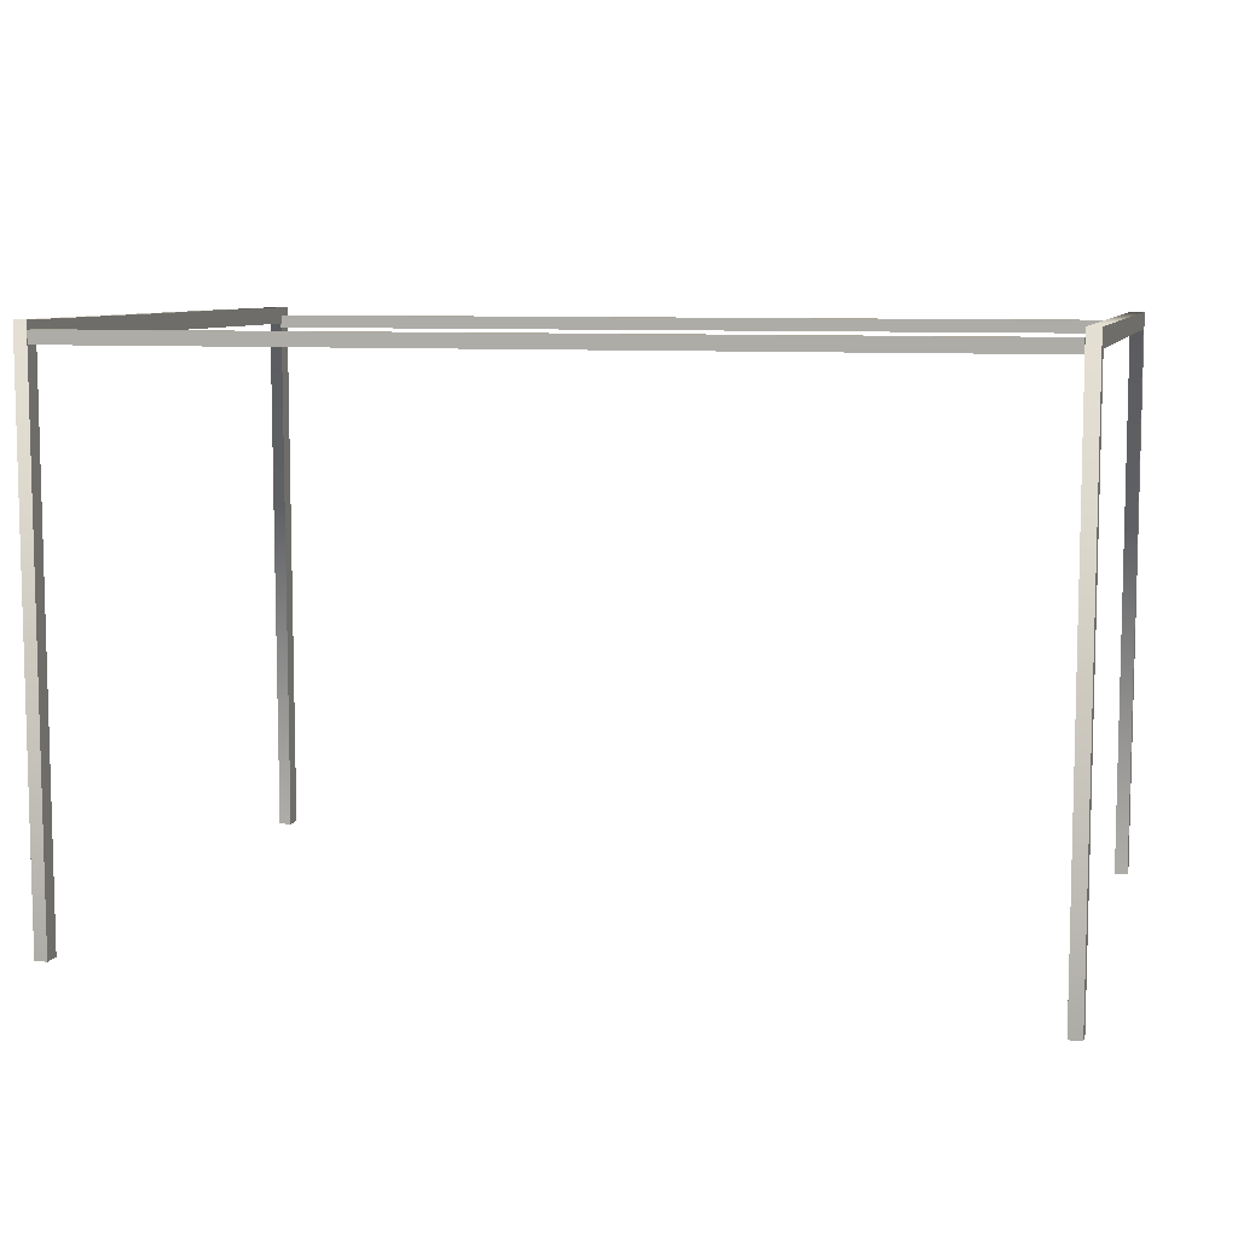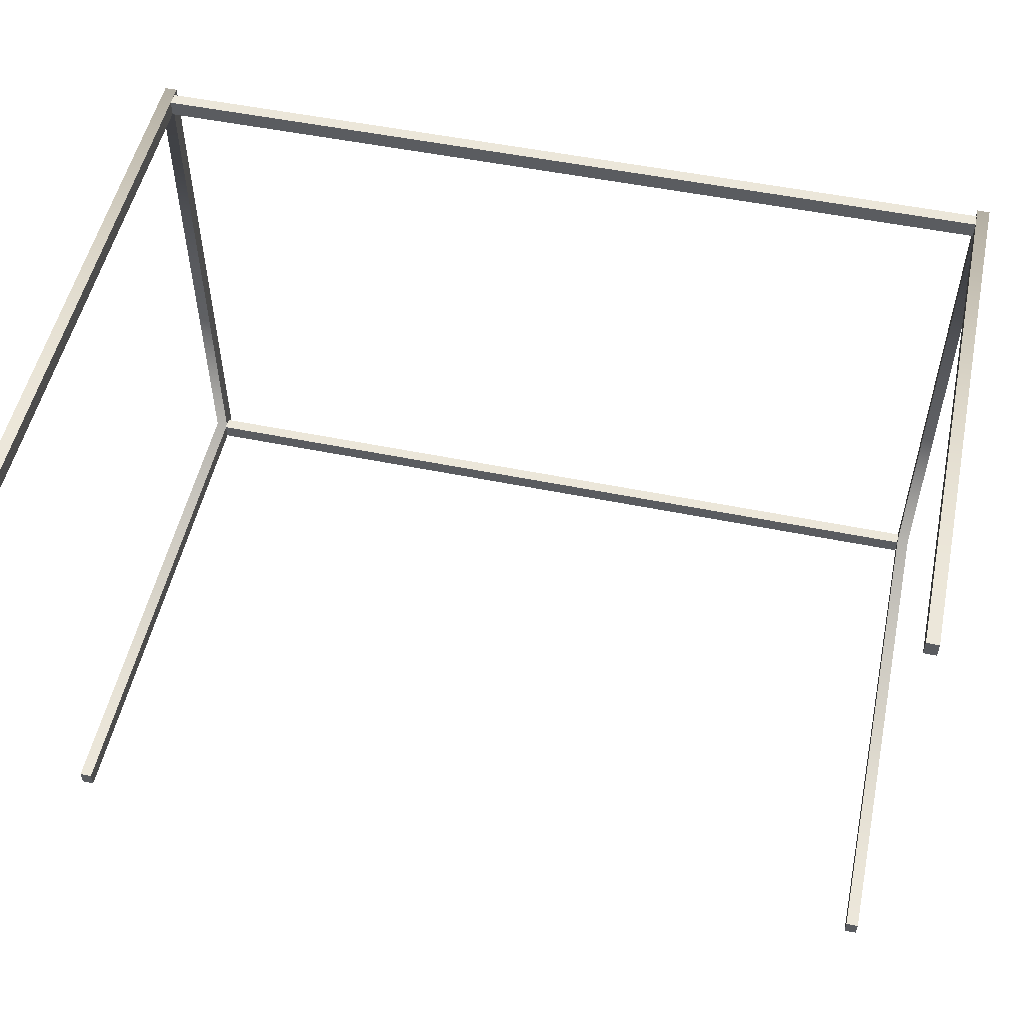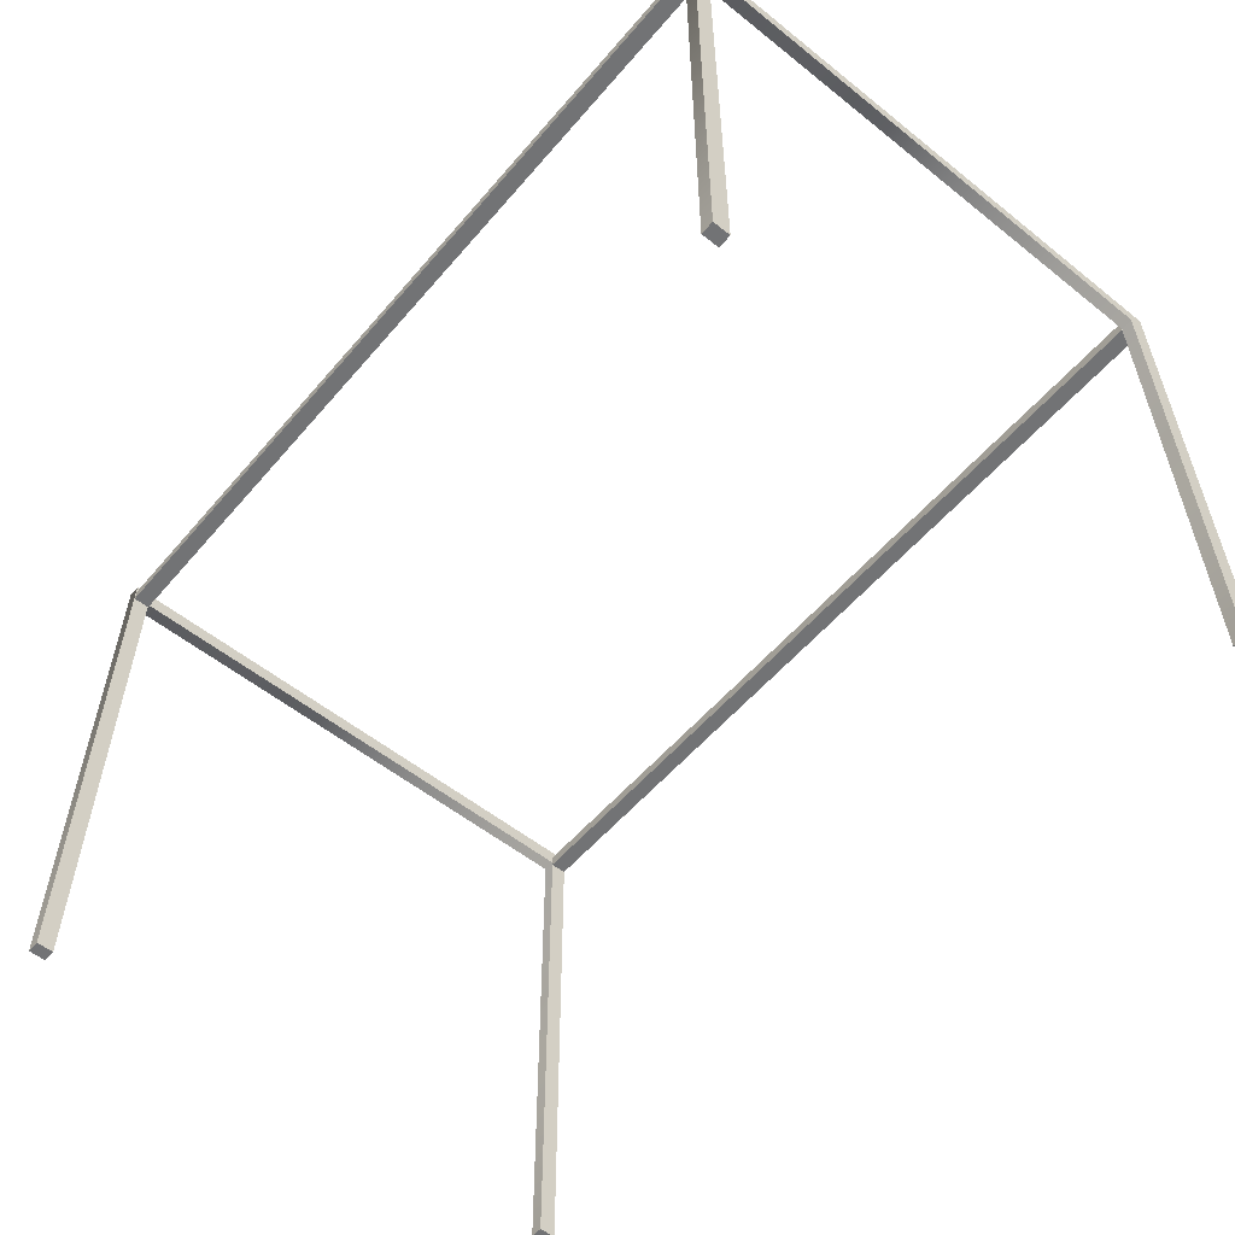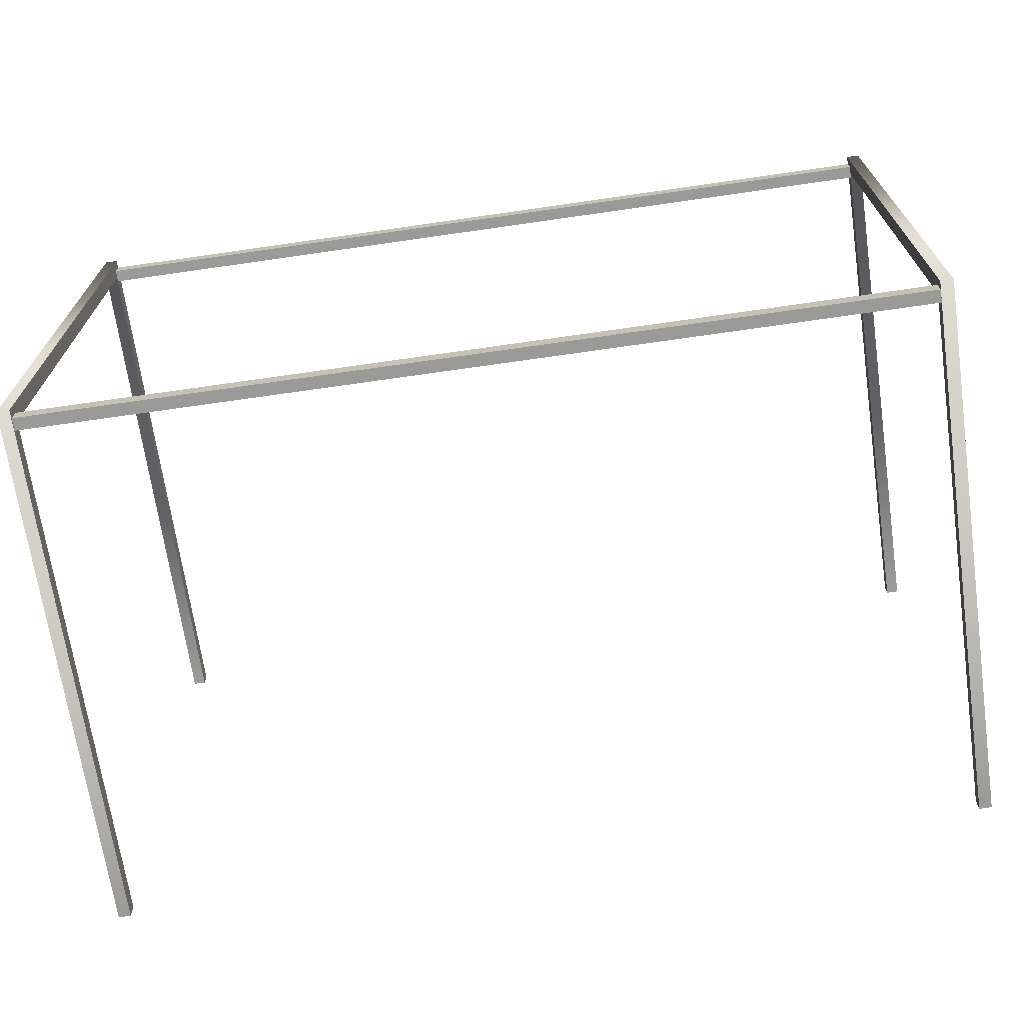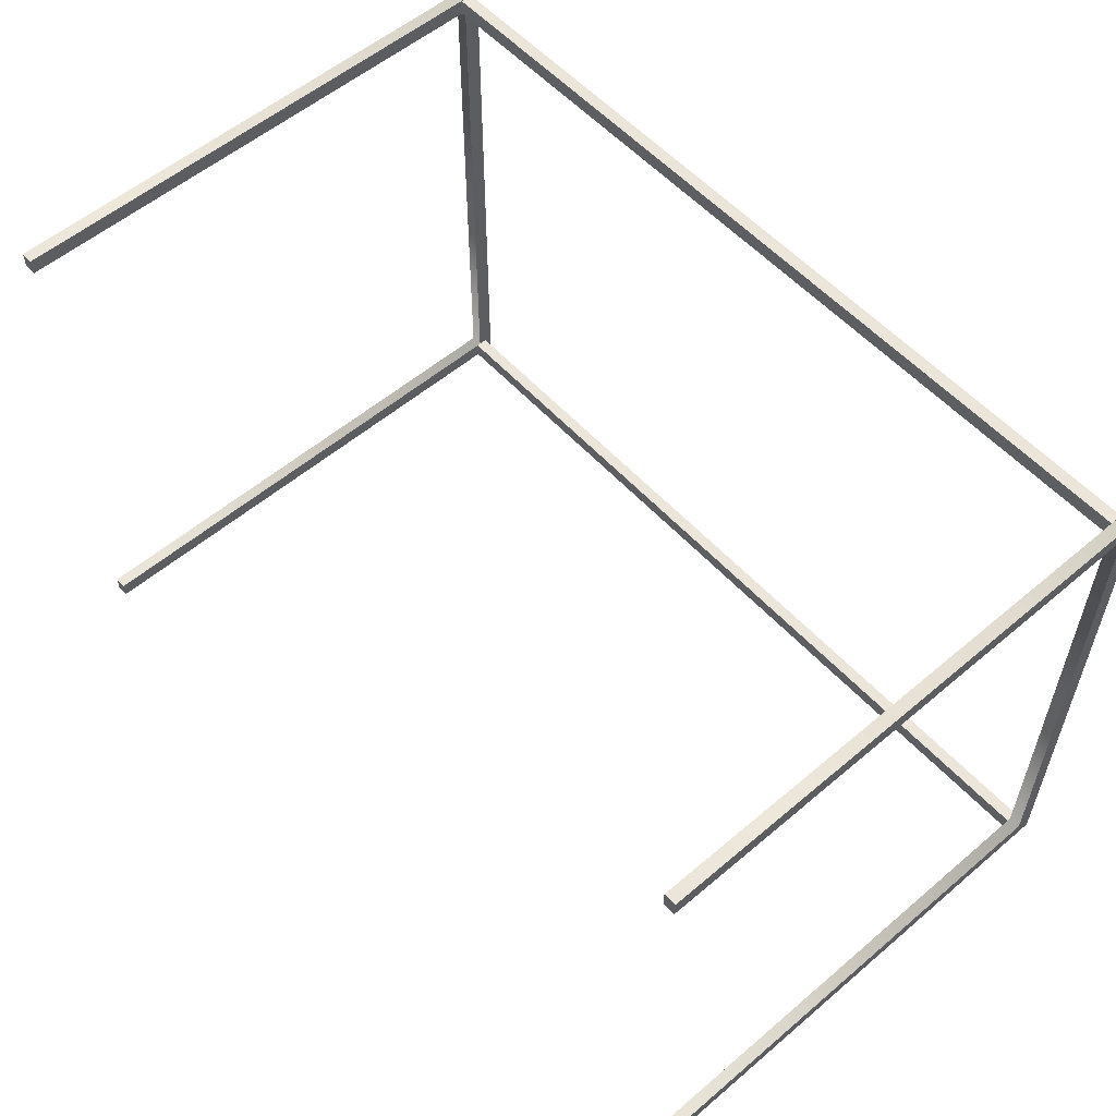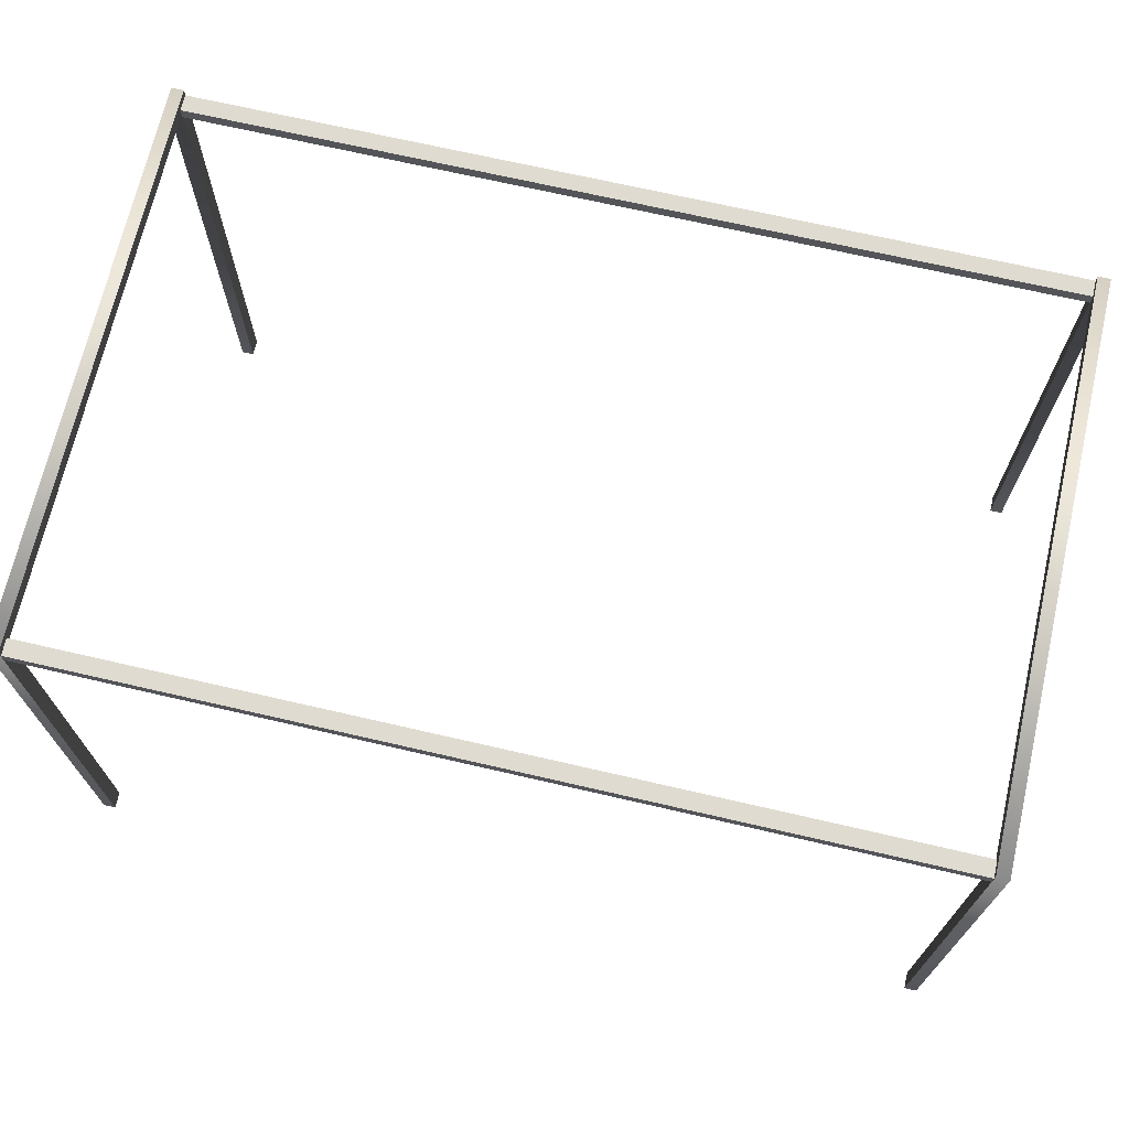
<metadata>
{"format":"obj","ext":"obj","renderer":"f3d","projection":"perspective","resolution":1024,"background":"white","views":[{"elev":8.1,"azim":-165.3,"up":"+Z"},{"elev":52.9,"azim":-167.7,"up":"+Y"},{"elev":-55.7,"azim":50.1,"up":"+Z"},{"elev":-69.2,"azim":8.2,"up":"+Y"},{"elev":56.1,"azim":-131.6,"up":"+Y"},{"elev":70.1,"azim":13.0,"up":"+Z"}]}
</metadata>
<code>
o MeshRobothorDiningTableMella_0_GeomSubset_1
v 0.563 -0.3637 0.2961
v 0.5651 -0.3637 0.294
v 0.563 -0.3658 0.294
v 0.563 0.362 0.294
v 0.5651 0.3599 0.294
v 0.563 0.3599 0.2961
v 0.563 0.3599 0.2822
v 0.5651 0.3599 0.2842
v 0.563 0.362 0.2842
v 0.563 -0.3658 0.2842
v 0.5651 -0.3637 0.2842
v 0.563 -0.3637 0.2822
v -0.5684 -0.3637 0.2961
v -0.5684 -0.3658 0.294
v -0.5705 -0.3637 0.294
v -0.5705 -0.3637 0.2842
v -0.5684 -0.3658 0.2842
v -0.5684 -0.3637 0.2822
v -0.5684 0.3599 0.2961
v -0.5705 0.3599 0.294
v -0.5684 0.362 0.294
v -0.5684 0.362 0.2842
v -0.5705 0.3599 0.2842
v -0.5684 0.3599 0.2822
v -0.5491 -0.3615 0.2722
v -0.5491 -0.3405 0.2722
v 0.5455 -0.3405 0.2722
v 0.5455 -0.3615 0.2722
v -0.5491 -0.3615 0.2565
v 0.5455 -0.3615 0.2565
v -0.5491 -0.3405 0.2565
v 0.5455 -0.3405 0.2565
v -0.5491 0.3367 0.2722
v -0.5491 0.3576 0.2722
v 0.5455 0.3576 0.2722
v 0.5455 0.3367 0.2722
v -0.5491 0.3367 0.2565
v 0.5455 0.3367 0.2565
v -0.5491 0.3576 0.2565
v 0.5455 0.3576 0.2565
v -0.5651 0.3581 -0.4102
v -0.5651 0.3581 -0.4024
v -0.5651 0.3372 -0.4026
v -0.5651 0.3372 -0.4102
v -0.5494 0.3581 -0.4102
v -0.5494 0.3581 -0.4024
v -0.5494 0.3372 -0.4102
v -0.5494 0.3372 -0.4026
v -0.5651 -0.362 0.2826
v -0.5651 -0.3411 0.2616
v -0.5651 0.3372 0.2616
v -0.5651 0.3581 0.2826
v -0.5494 -0.362 0.2826
v -0.5494 0.3581 0.2826
v -0.5494 -0.3411 0.2616
v -0.5494 0.3372 0.2616
v -0.5651 -0.362 -0.4024
v -0.5651 -0.3411 -0.4026
v -0.5494 -0.362 -0.4024
v -0.5494 -0.3411 -0.4026
v -0.5651 -0.3411 -0.4102
v -0.5651 -0.362 -0.4102
v -0.5494 -0.362 -0.4102
v -0.5494 -0.3411 -0.4102
v 0.5451 0.3581 -0.4102
v 0.5451 0.3581 -0.4024
v 0.5451 0.3372 -0.4026
v 0.5451 0.3372 -0.4102
v 0.5608 0.3581 -0.4102
v 0.5608 0.3581 -0.4024
v 0.5608 0.3372 -0.4102
v 0.5608 0.3372 -0.4026
v 0.5451 -0.362 0.2826
v 0.5451 -0.3411 0.2616
v 0.5451 0.3372 0.2616
v 0.5451 0.3581 0.2826
v 0.5608 -0.362 0.2826
v 0.5608 0.3581 0.2826
v 0.5608 -0.3411 0.2616
v 0.5608 0.3372 0.2616
v 0.5451 -0.362 -0.4024
v 0.5451 -0.3411 -0.4026
v 0.5608 -0.362 -0.4024
v 0.5608 -0.3411 -0.4026
v 0.5451 -0.3411 -0.4102
v 0.5451 -0.362 -0.4102
v 0.5608 -0.362 -0.4102
v 0.5608 -0.3411 -0.4102
f 25 26 27 28
f 29 25 28 30
f 31 29 30 32
f 26 31 32 27
f 30 28 27 32
f 26 25 29 31
f 33 34 35 36
f 37 33 36 38
f 39 37 38 40
f 34 39 40 35
f 38 36 35 40
f 34 33 37 39
f 41 42 43 44
f 45 46 42 41
f 45 47 48 46
f 44 43 48 47
f 49 50 51 52
f 53 49 52 54
f 55 53 54 56
f 50 55 56 51
f 50 49 57 58
f 53 59 57 49
f 55 60 59 53
f 50 58 60 55
f 45 41 44 47
f 61 62 63 64
f 65 66 67 68
f 69 70 66 65
f 69 71 72 70
f 68 67 72 71
f 73 74 75 76
f 77 73 76 78
f 79 77 78 80
f 74 79 80 75
f 74 73 81 82
f 77 83 81 73
f 79 84 83 77
f 74 82 84 79
f 69 65 68 71
f 85 86 87 88
f 42 52 51 43
f 54 52 42 46
f 56 54 46 48
f 51 56 48 43
f 62 61 58 57
f 63 62 57 59
f 60 64 63 59
f 61 64 60 58
f 66 76 75 67
f 78 76 66 70
f 80 78 70 72
f 75 80 72 67
f 86 85 82 81
f 87 86 81 83
f 84 88 87 83
f 85 88 84 82

</code>
